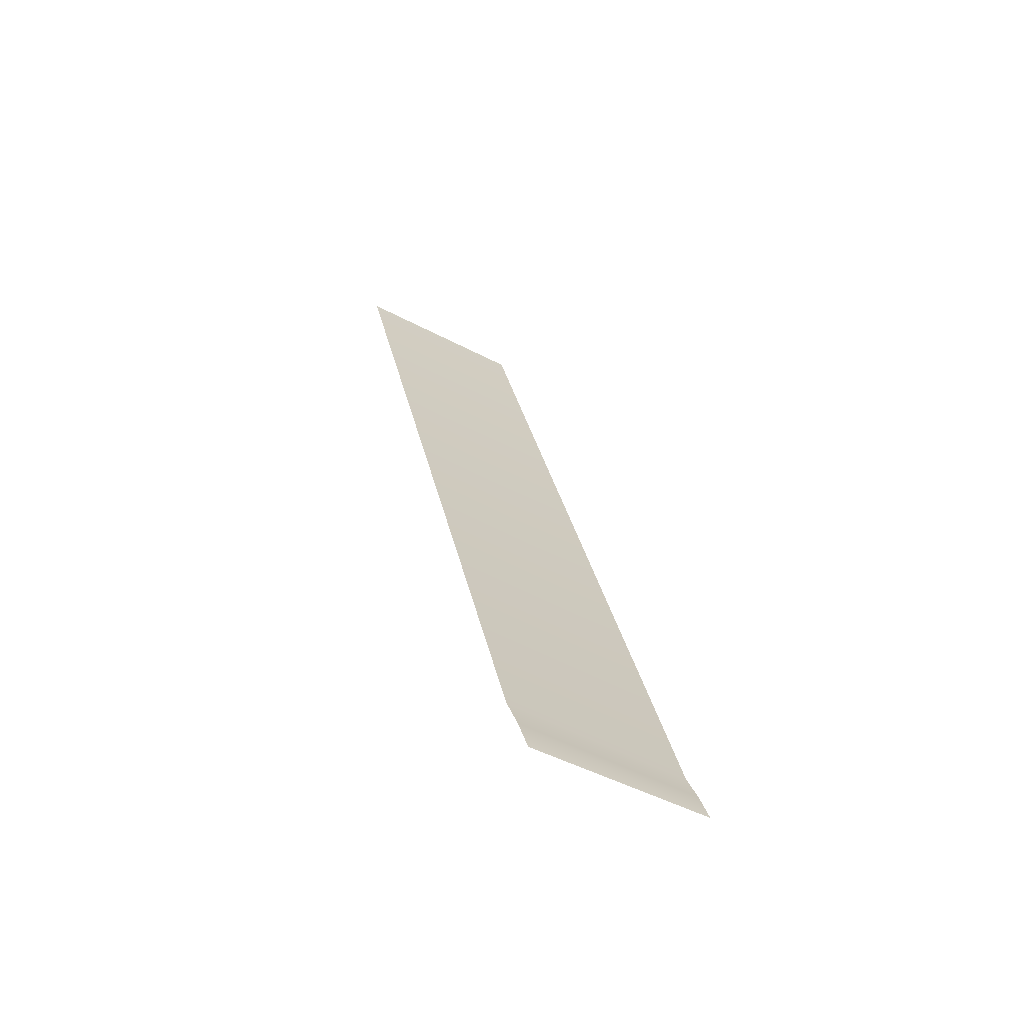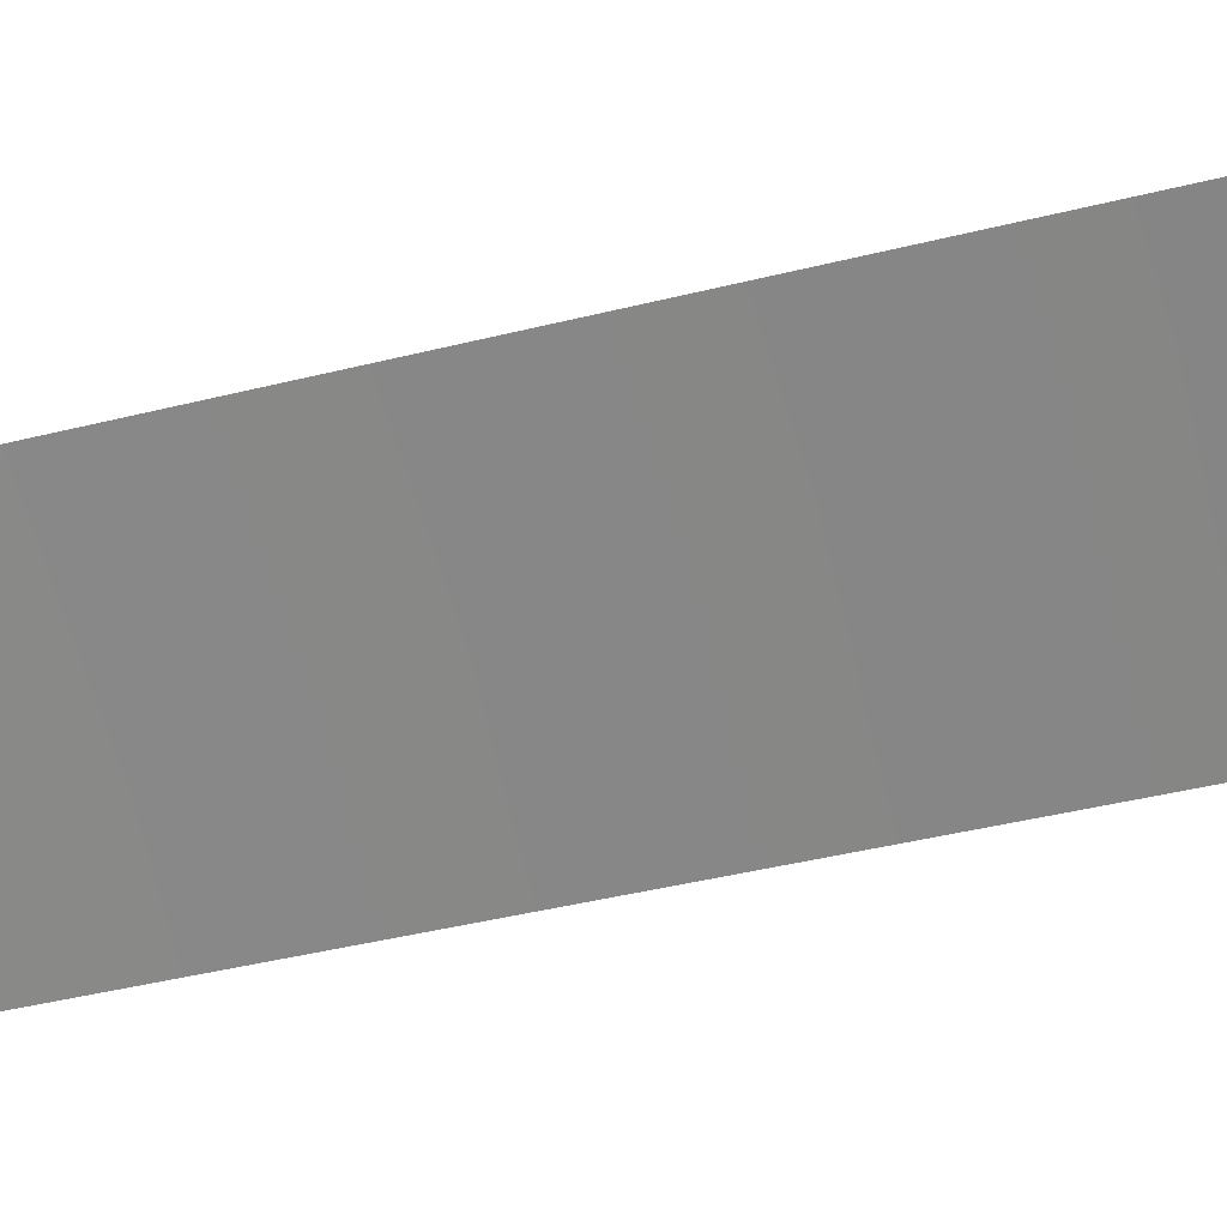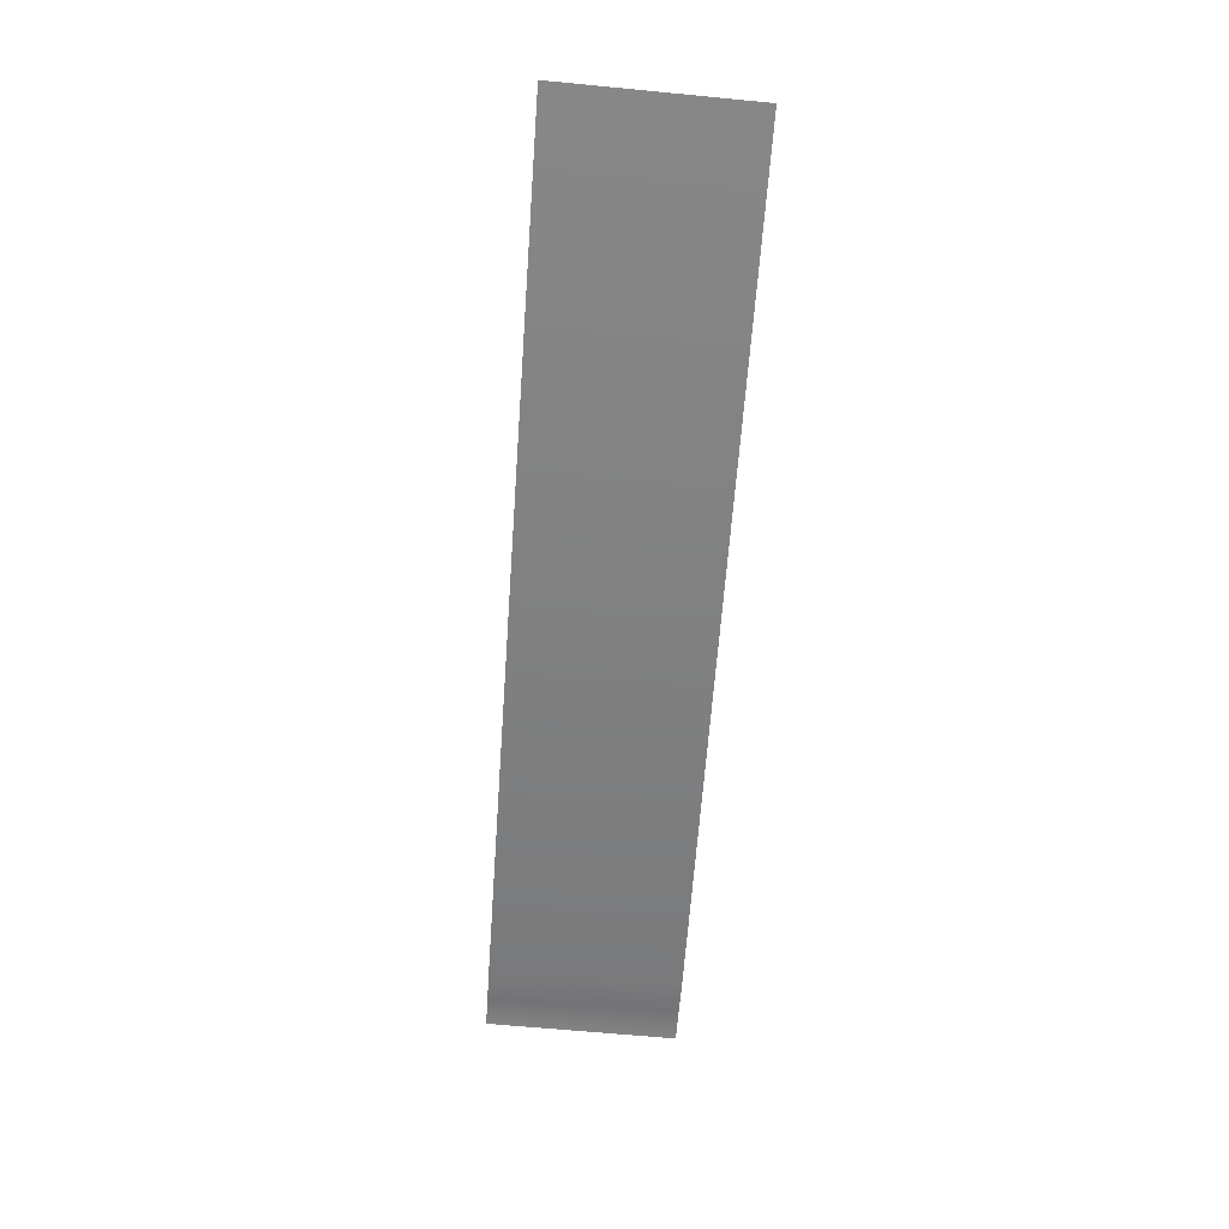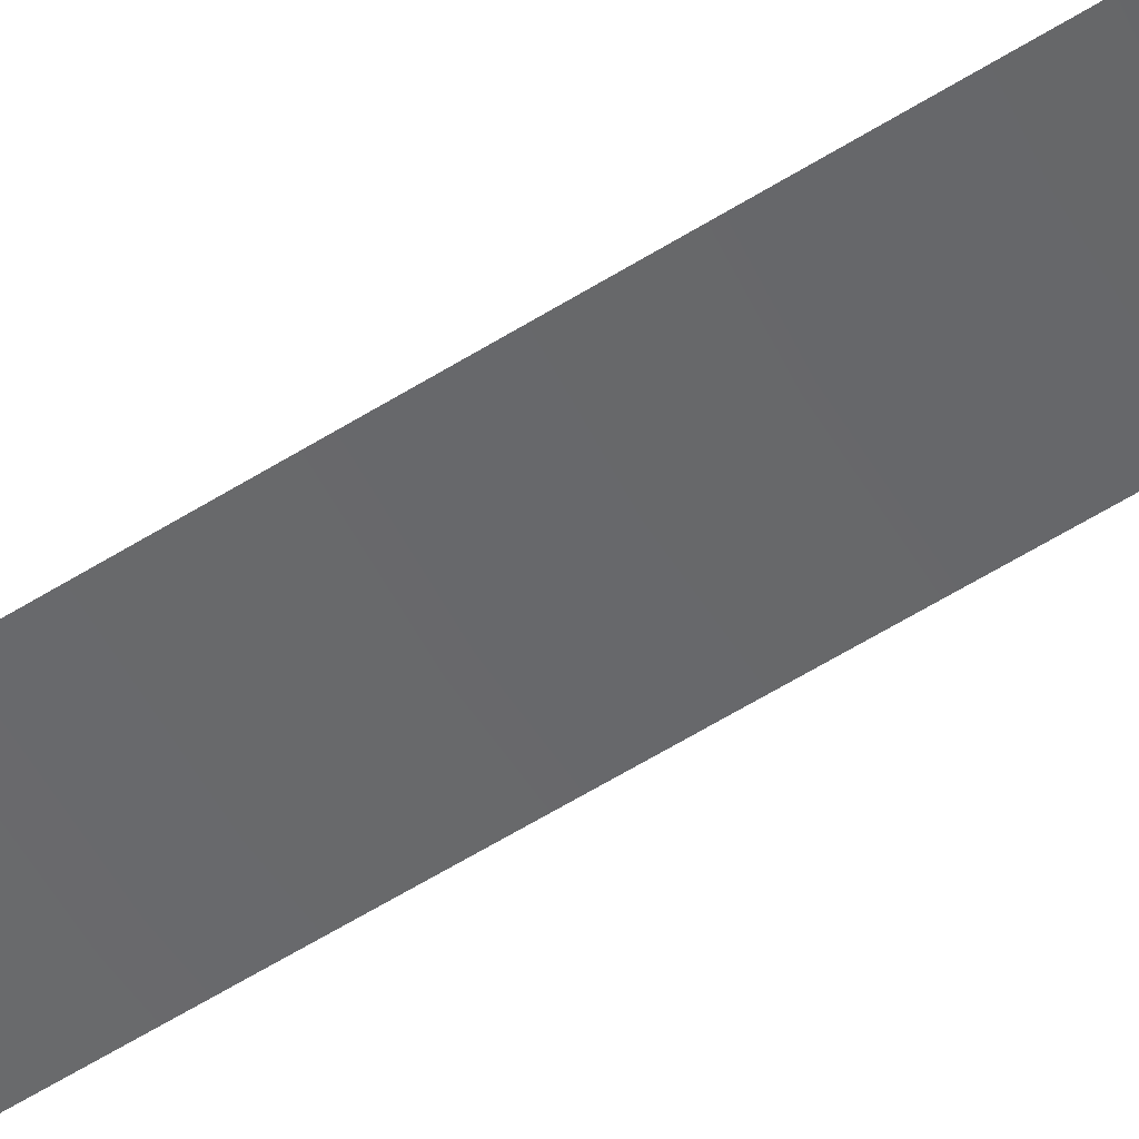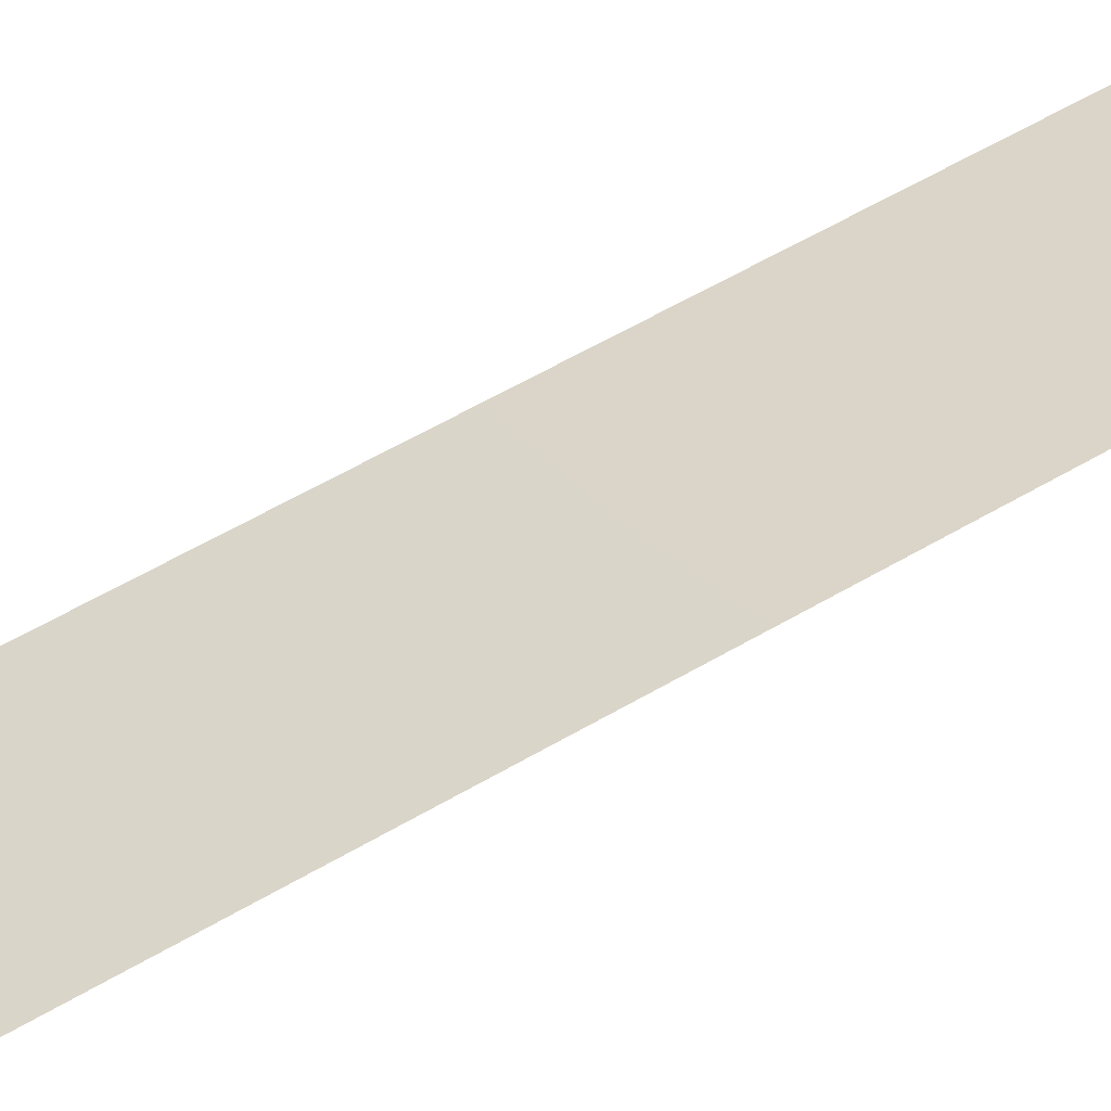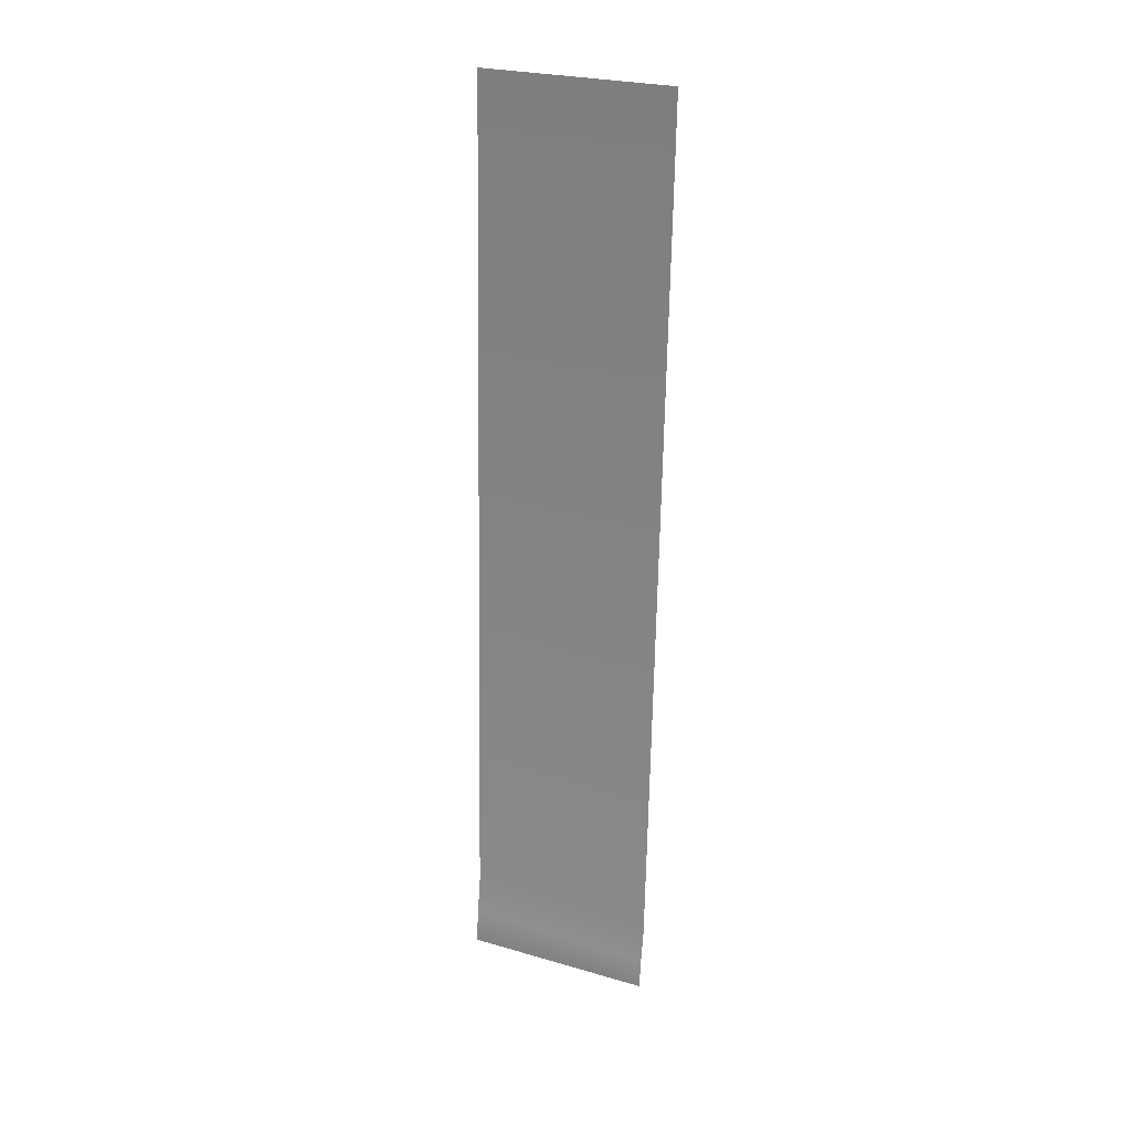
<metadata>
{"format":"obj","ext":"obj","renderer":"f3d","projection":"perspective","resolution":1024,"background":"white","views":[{"elev":-51.0,"azim":147.1,"up":"+Y"},{"elev":-70.3,"azim":-77.8,"up":"+Z"},{"elev":14.1,"azim":2.0,"up":"+Y"},{"elev":-44.9,"azim":112.5,"up":"+Z"},{"elev":29.4,"azim":55.7,"up":"+Z"},{"elev":40.0,"azim":-157.2,"up":"+Y"}]}
</metadata>
<code>
o #ID3338
v 0.3396 0.2305 -0.4489
v 0.3415 0.2308 -0.4488
v 0.3414 0.2304 -0.4489
v 0.3396 0.2308 -0.4488
v 0.3396 0.2302 -0.449
v 0.3414 0.2301 -0.449
v 0.3422 0.239 -0.4468
v 0.3403 0.2392 -0.4468
f 1 2 3
f 2 1 4
f 5 3 6
f 3 5 1
f 4 7 2
f 7 4 8

</code>
